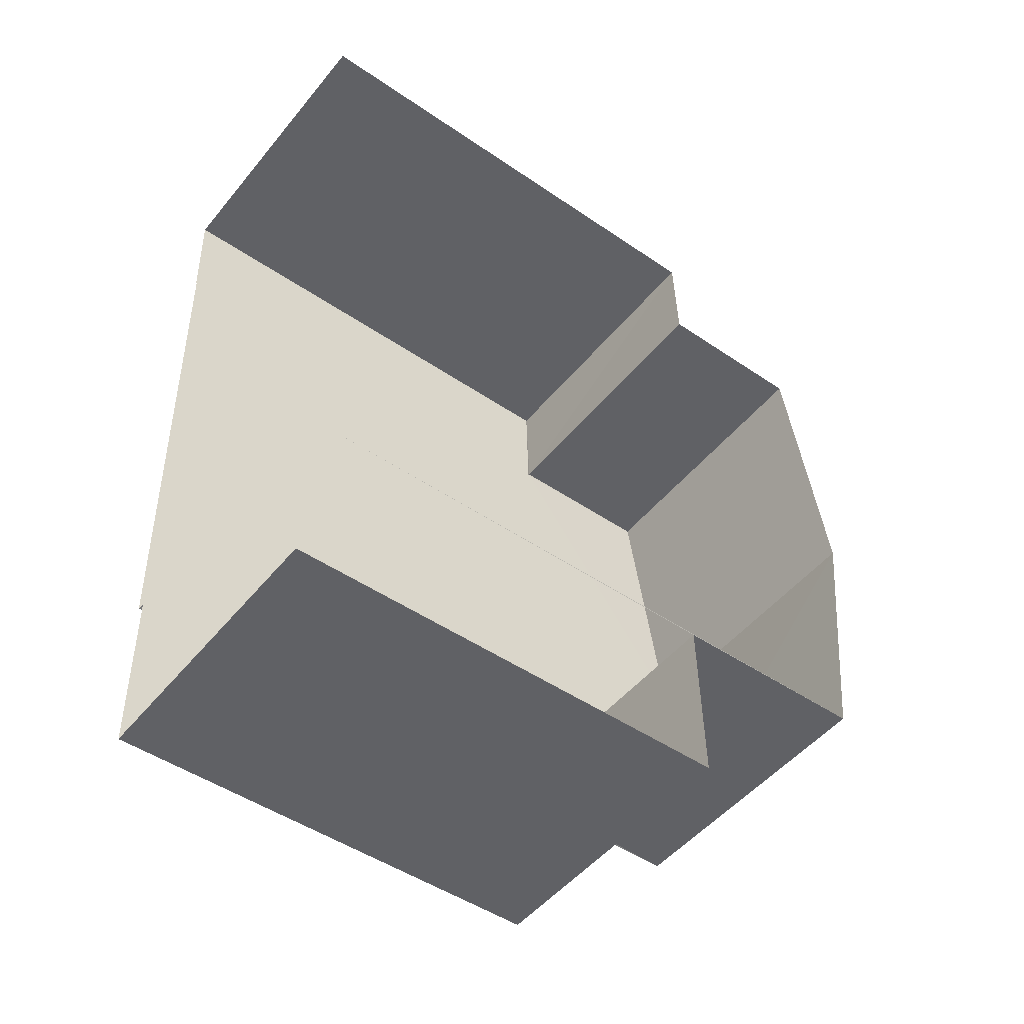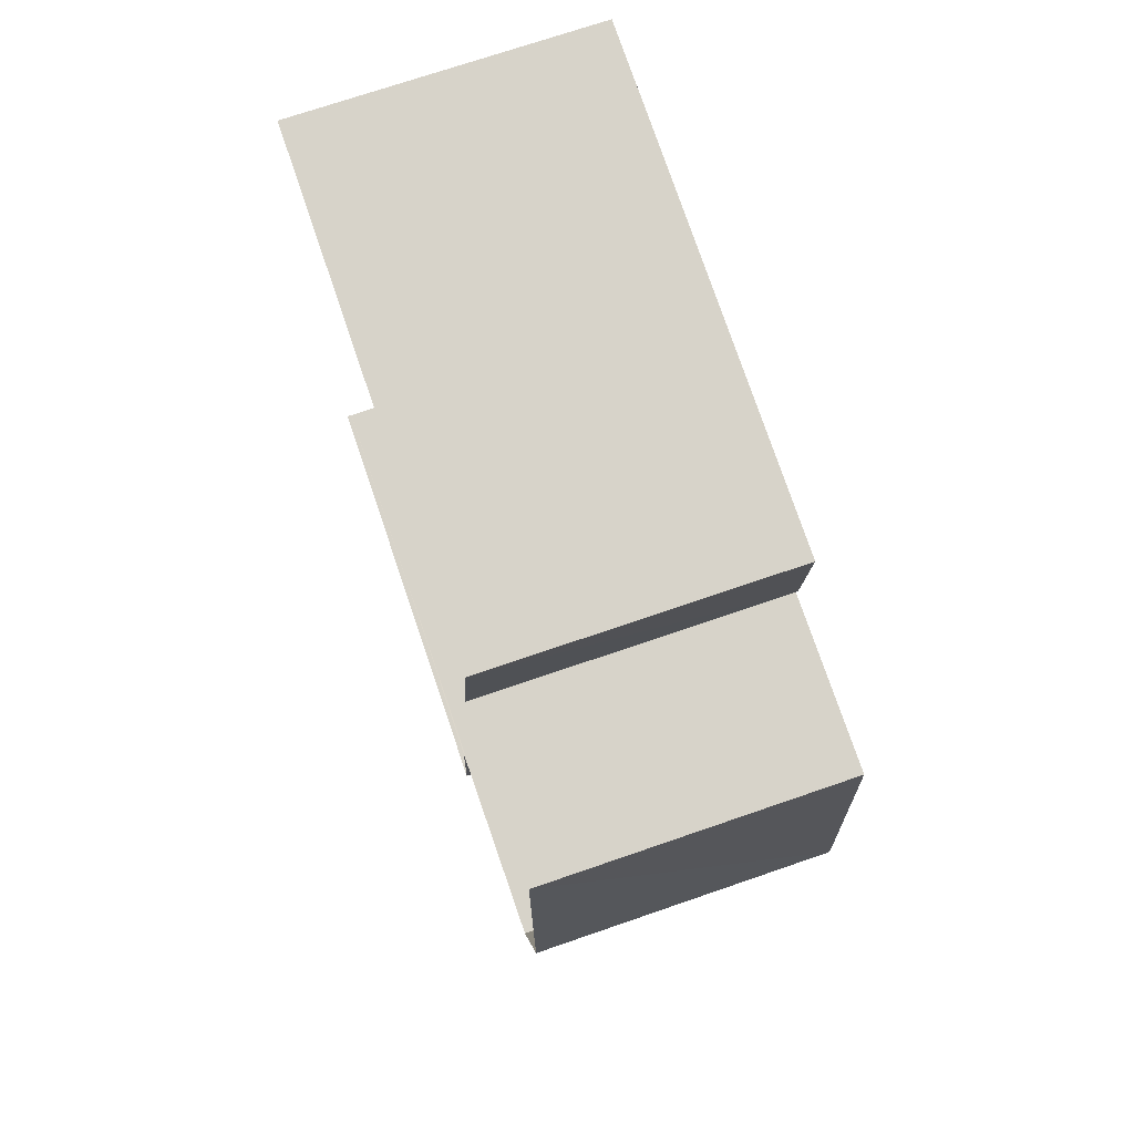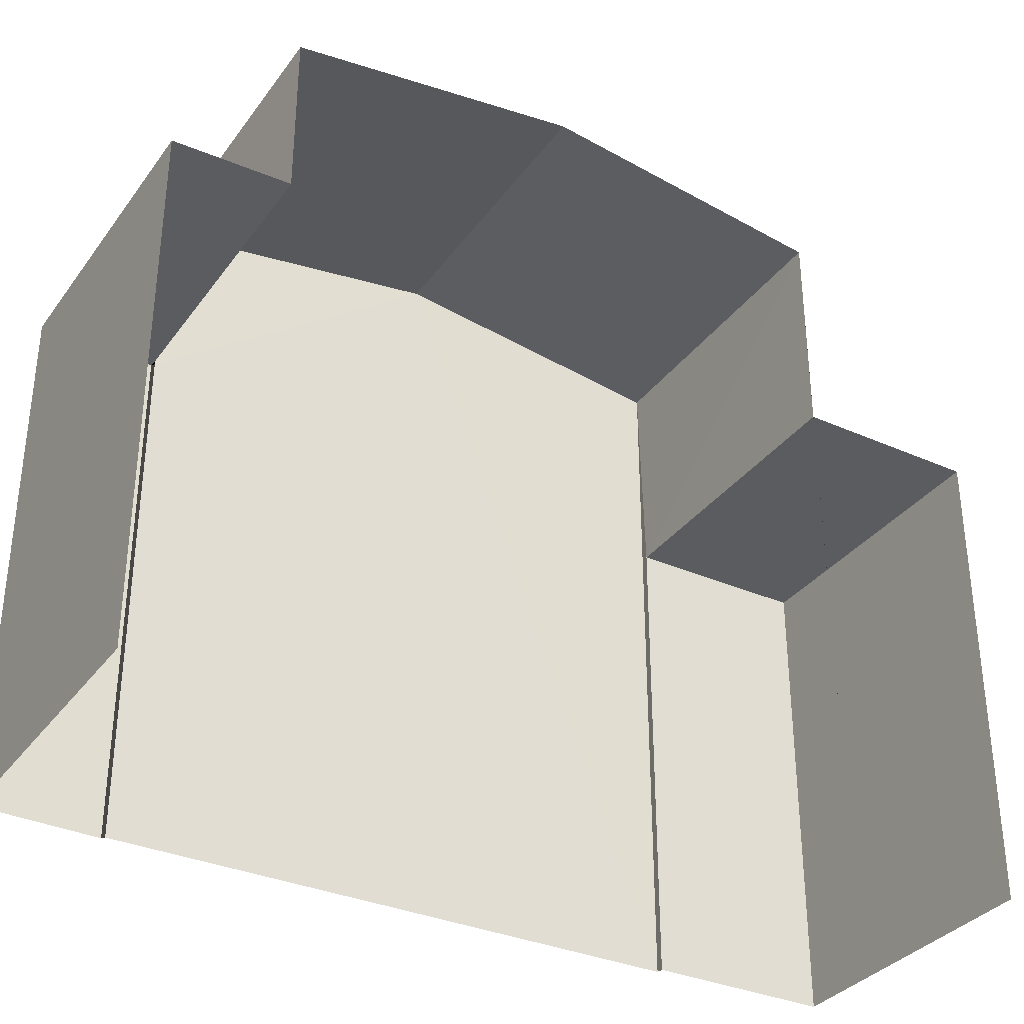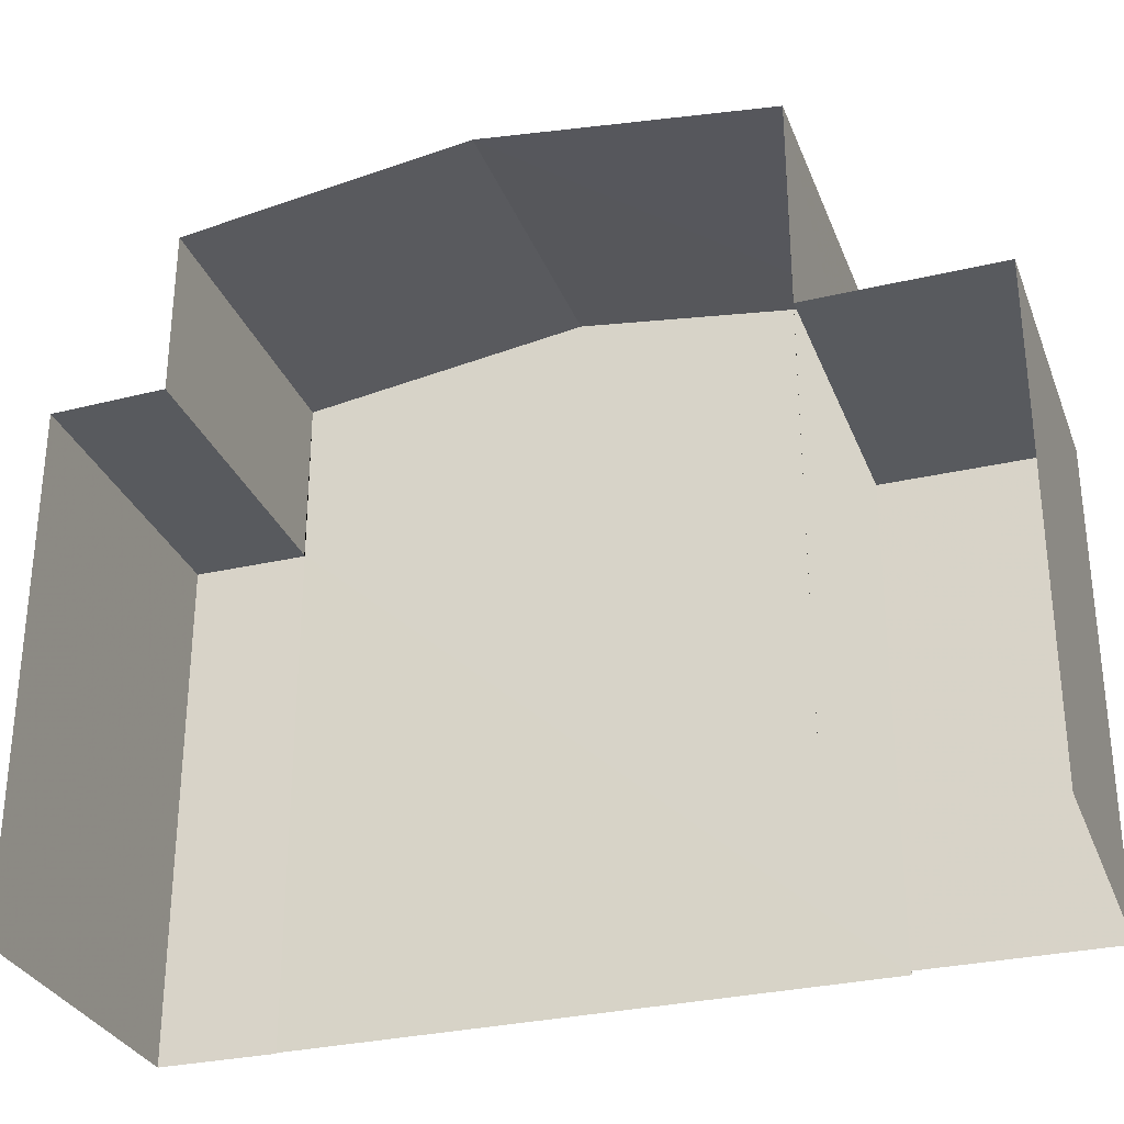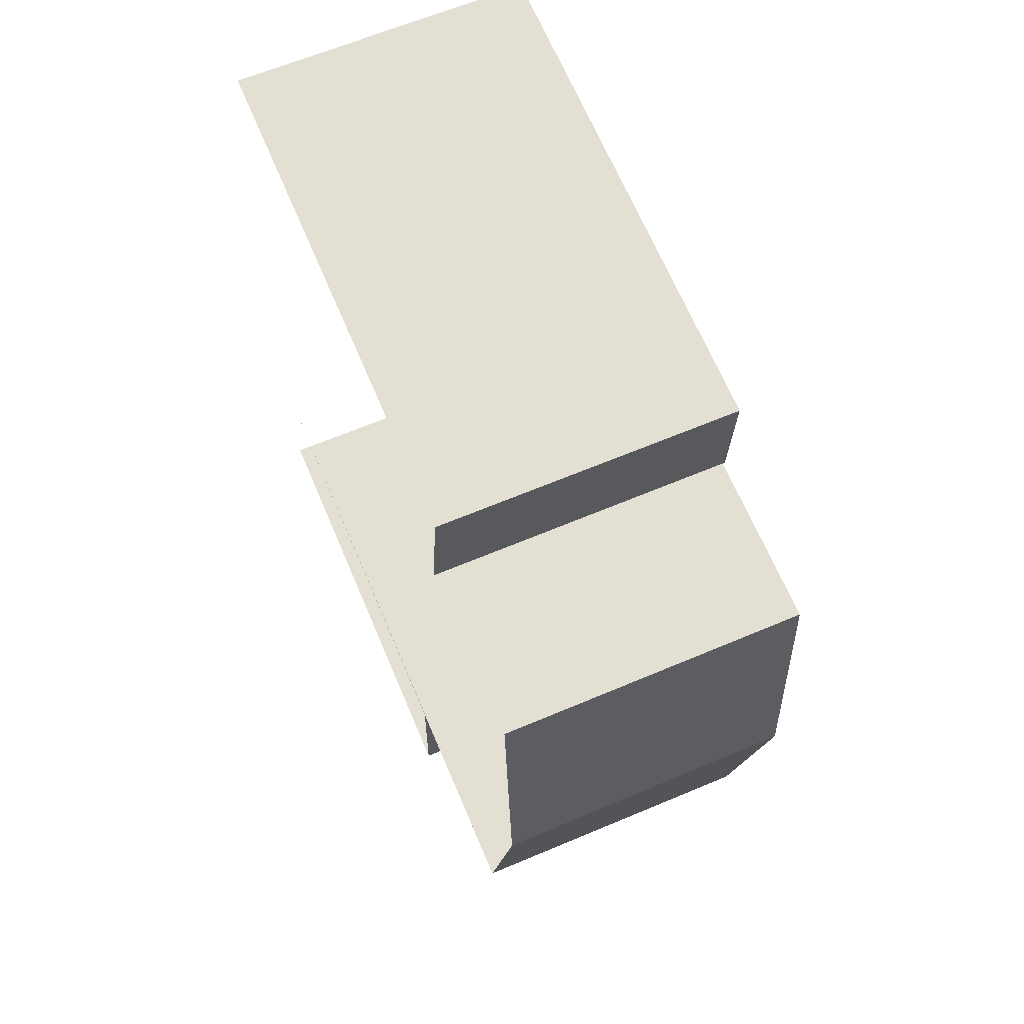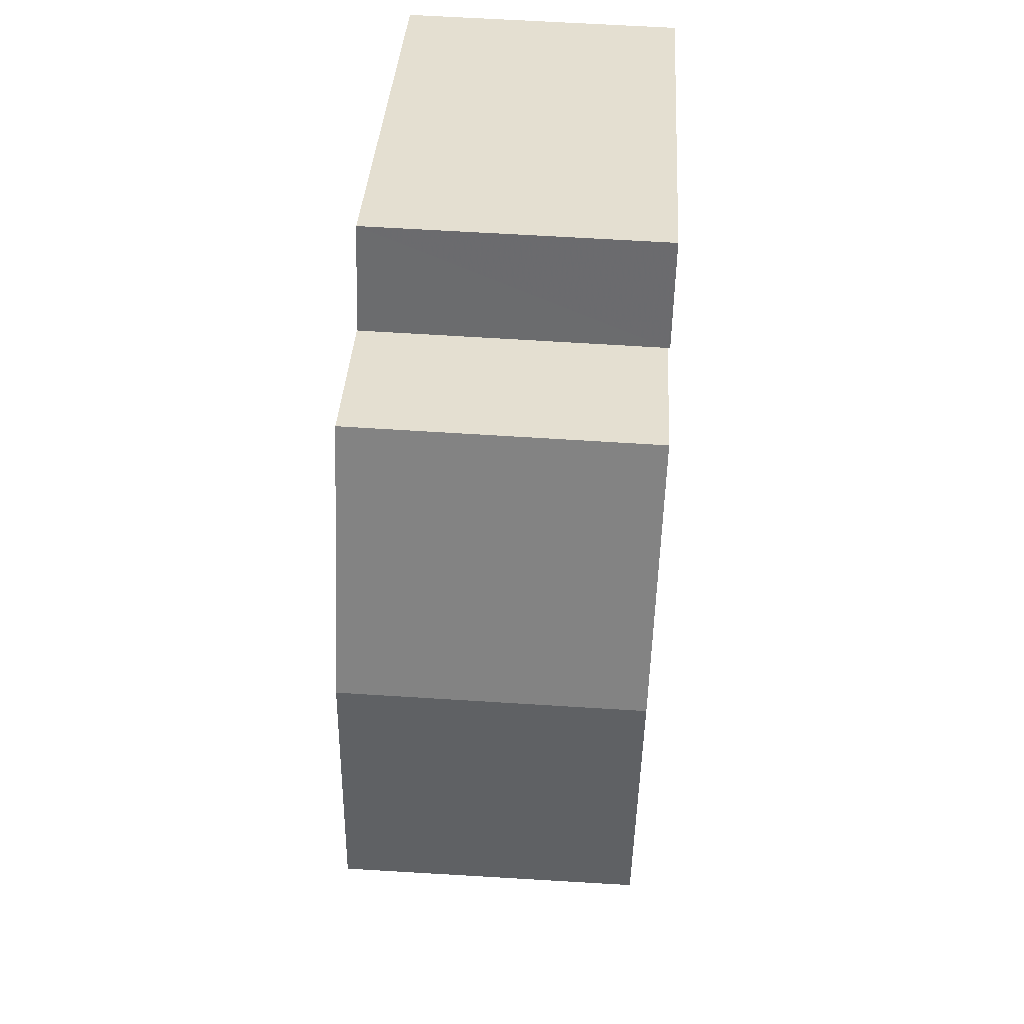
<metadata>
{"format":"obj","ext":"obj","renderer":"f3d","projection":"perspective","resolution":1024,"background":"white","views":[{"elev":-47.7,"azim":-127.6,"up":"+Y"},{"elev":77.5,"azim":-18.9,"up":"+Y"},{"elev":-33.9,"azim":-122.3,"up":"+Z"},{"elev":-30.5,"azim":-72.7,"up":"+Z"},{"elev":67.8,"azim":-23.1,"up":"+Y"},{"elev":36.1,"azim":3.3,"up":"+Y"}]}
</metadata>
<code>
v -3.734e+05 -1.043e+05 26.09
v -3.734e+05 -1.043e+05 26.09
v -3.734e+05 -1.043e+05 26.09
v -3.734e+05 -1.043e+05 26.09
v -3.734e+05 -1.043e+05 26.09
v -3.734e+05 -1.043e+05 26.09
v -3.734e+05 -1.043e+05 26.09
v -3.734e+05 -1.043e+05 26.09
v -3.734e+05 -1.043e+05 26.09
v -3.734e+05 -1.043e+05 26.09
v -3.734e+05 -1.043e+05 32.58
v -3.734e+05 -1.043e+05 32.58
v -3.734e+05 -1.043e+05 32.58
v -3.734e+05 -1.043e+05 32.58
v -3.734e+05 -1.043e+05 33.15
v -3.734e+05 -1.043e+05 33.15
v -3.734e+05 -1.043e+05 33.15
v -3.734e+05 -1.043e+05 33.15
v -3.734e+05 -1.043e+05 33.15
v -3.734e+05 -1.043e+05 33.15
v -3.734e+05 -1.043e+05 36
v -3.734e+05 -1.043e+05 35.47
v -3.734e+05 -1.043e+05 36
v -3.734e+05 -1.043e+05 35.47
v -3.734e+05 -1.043e+05 35.47
v -3.734e+05 -1.043e+05 35.47
f 1 2 3
f 1 3 4
f 5 4 6
f 3 7 8
f 9 10 6
f 9 6 8
f 4 3 6
f 6 3 8
f 24 21 7
f 21 25 20
f 7 20 8
f 8 20 19
f 7 21 20
f 3 2 12
f 11 3 12
f 11 12 13
f 14 11 13
f 15 16 17
f 16 18 17
f 17 19 20
f 17 18 19
f 21 22 23
f 21 24 22
f 23 25 21
f 23 26 25
f 5 6 15
f 22 5 23
f 15 17 26
f 15 26 23
f 5 15 23
f 17 25 26
f 17 20 25
f 18 9 8
f 19 18 8
f 4 13 1
f 4 14 13
f 15 10 16
f 15 6 10
f 13 2 1
f 13 12 2
f 4 5 14
f 5 22 14
f 3 11 7
f 7 11 24
f 14 22 24
f 11 14 24
f 18 16 10
f 9 18 10

</code>
